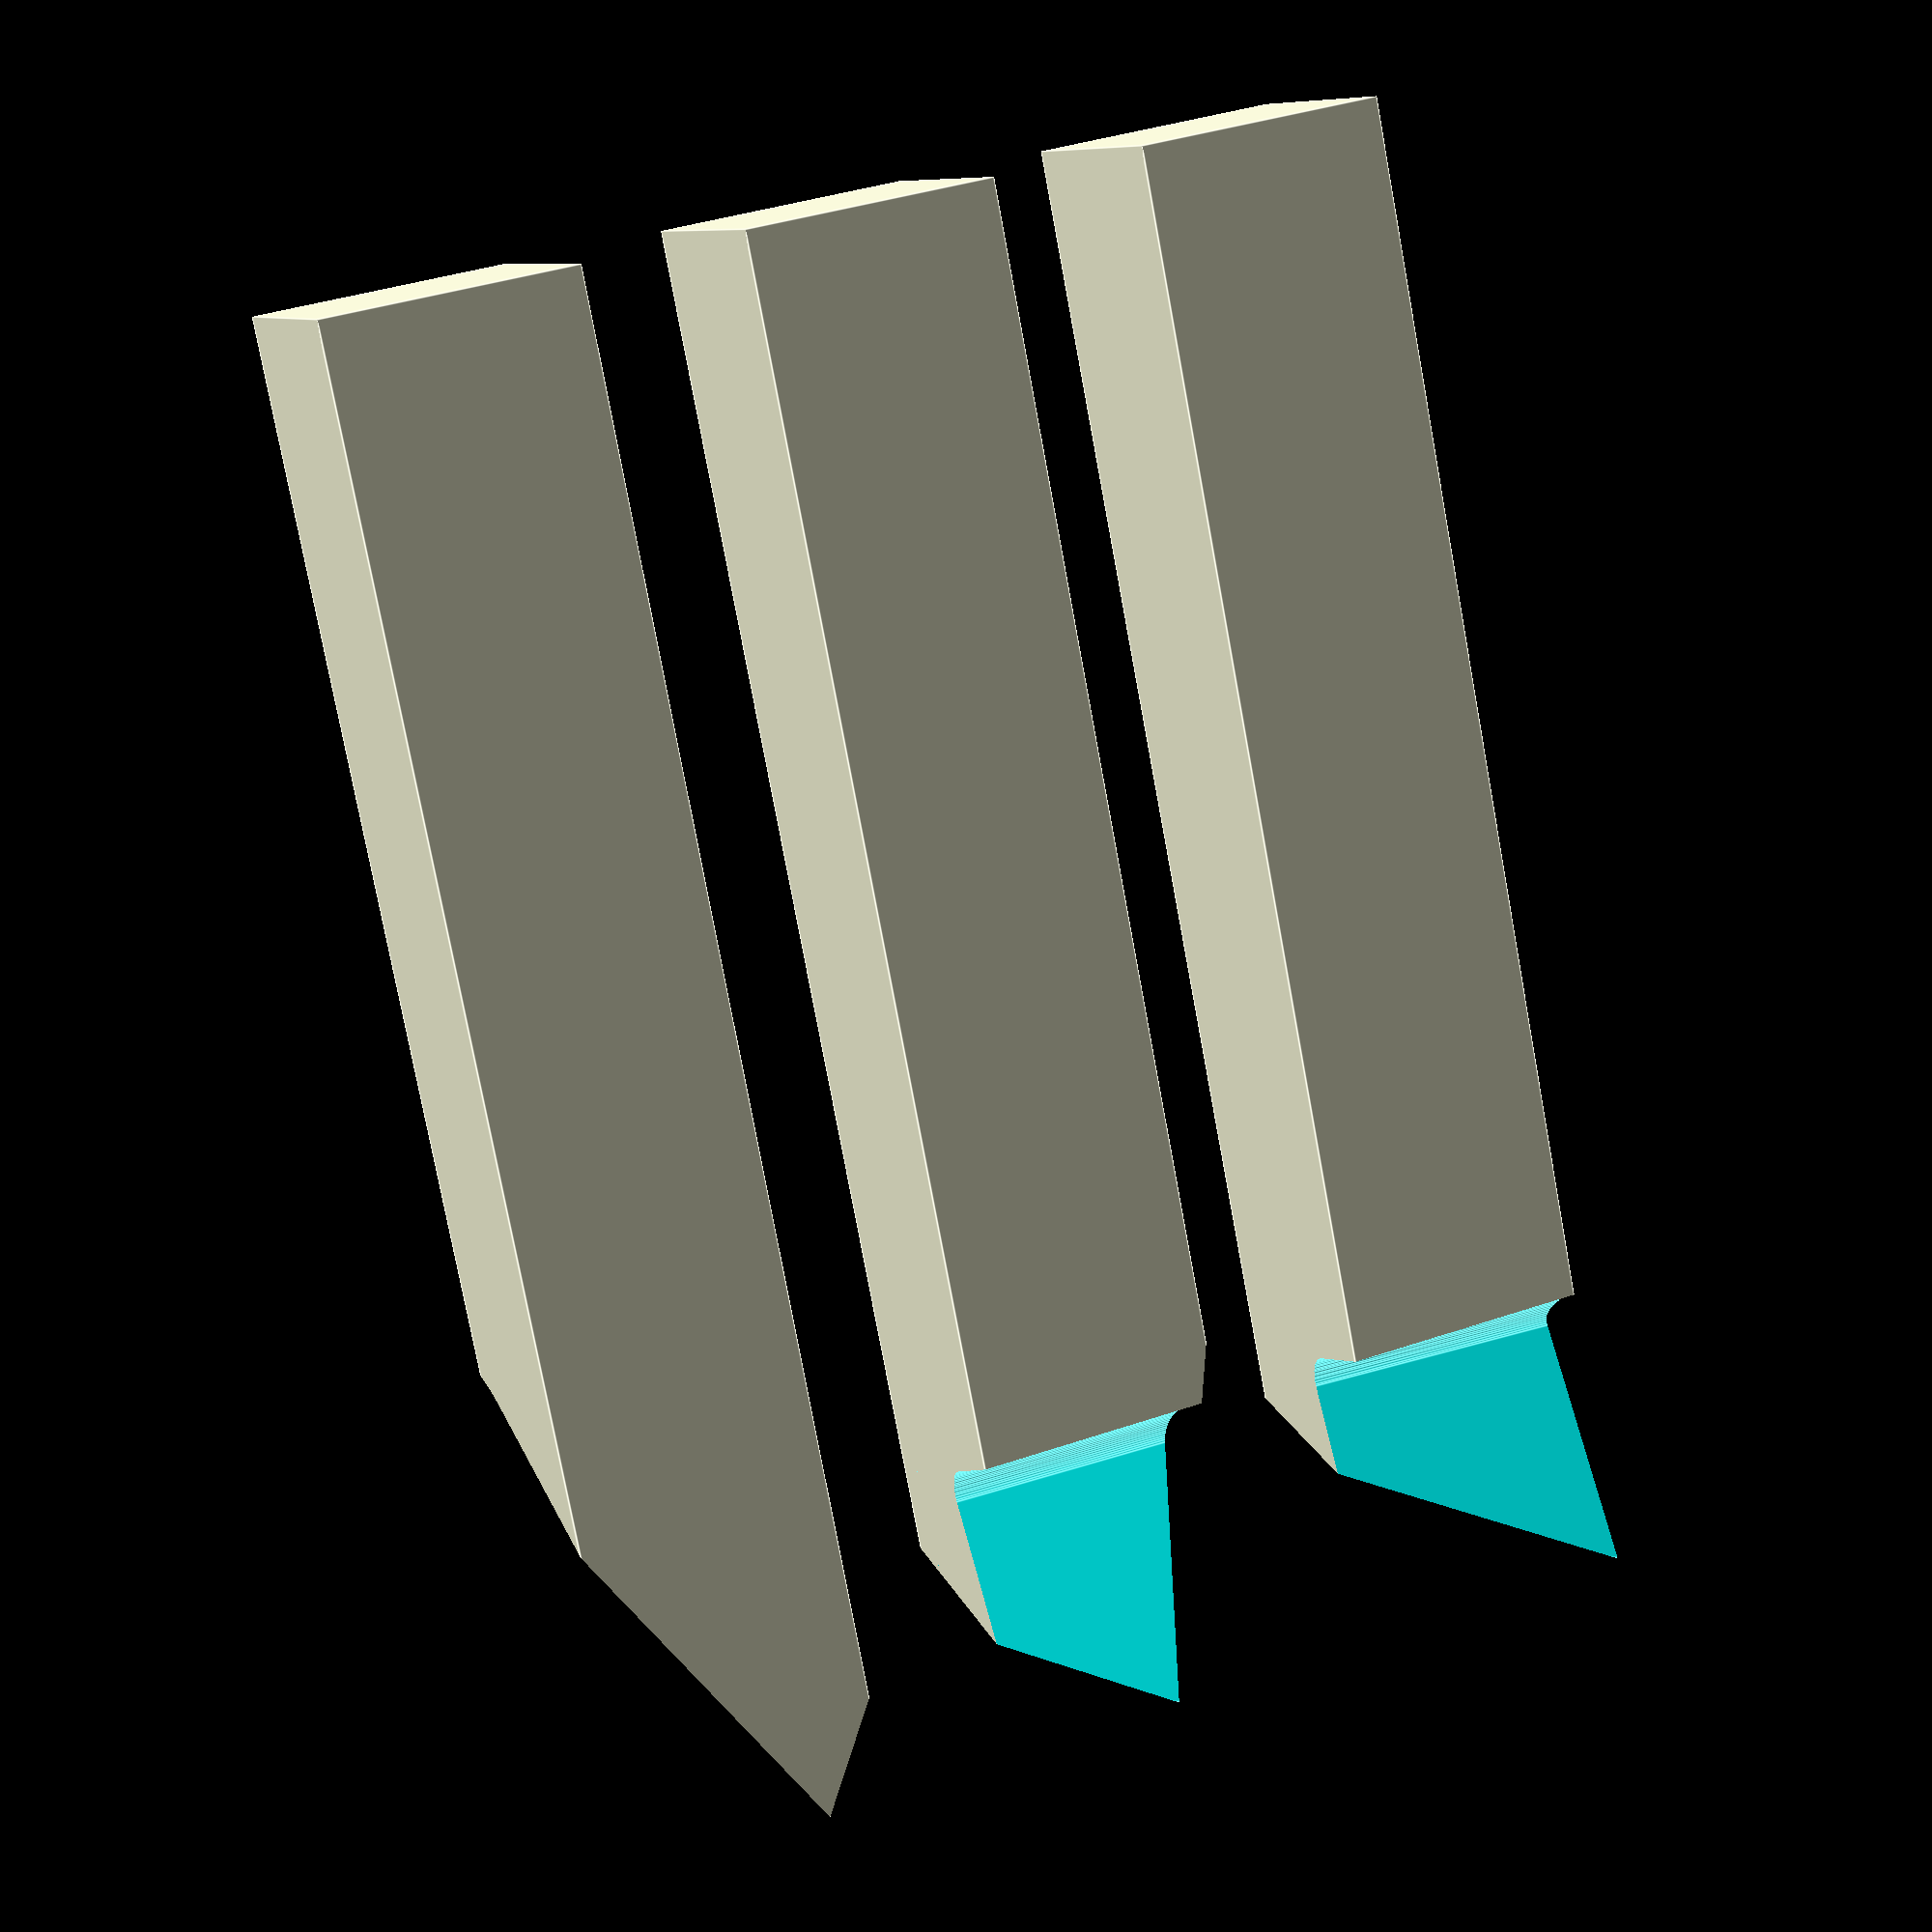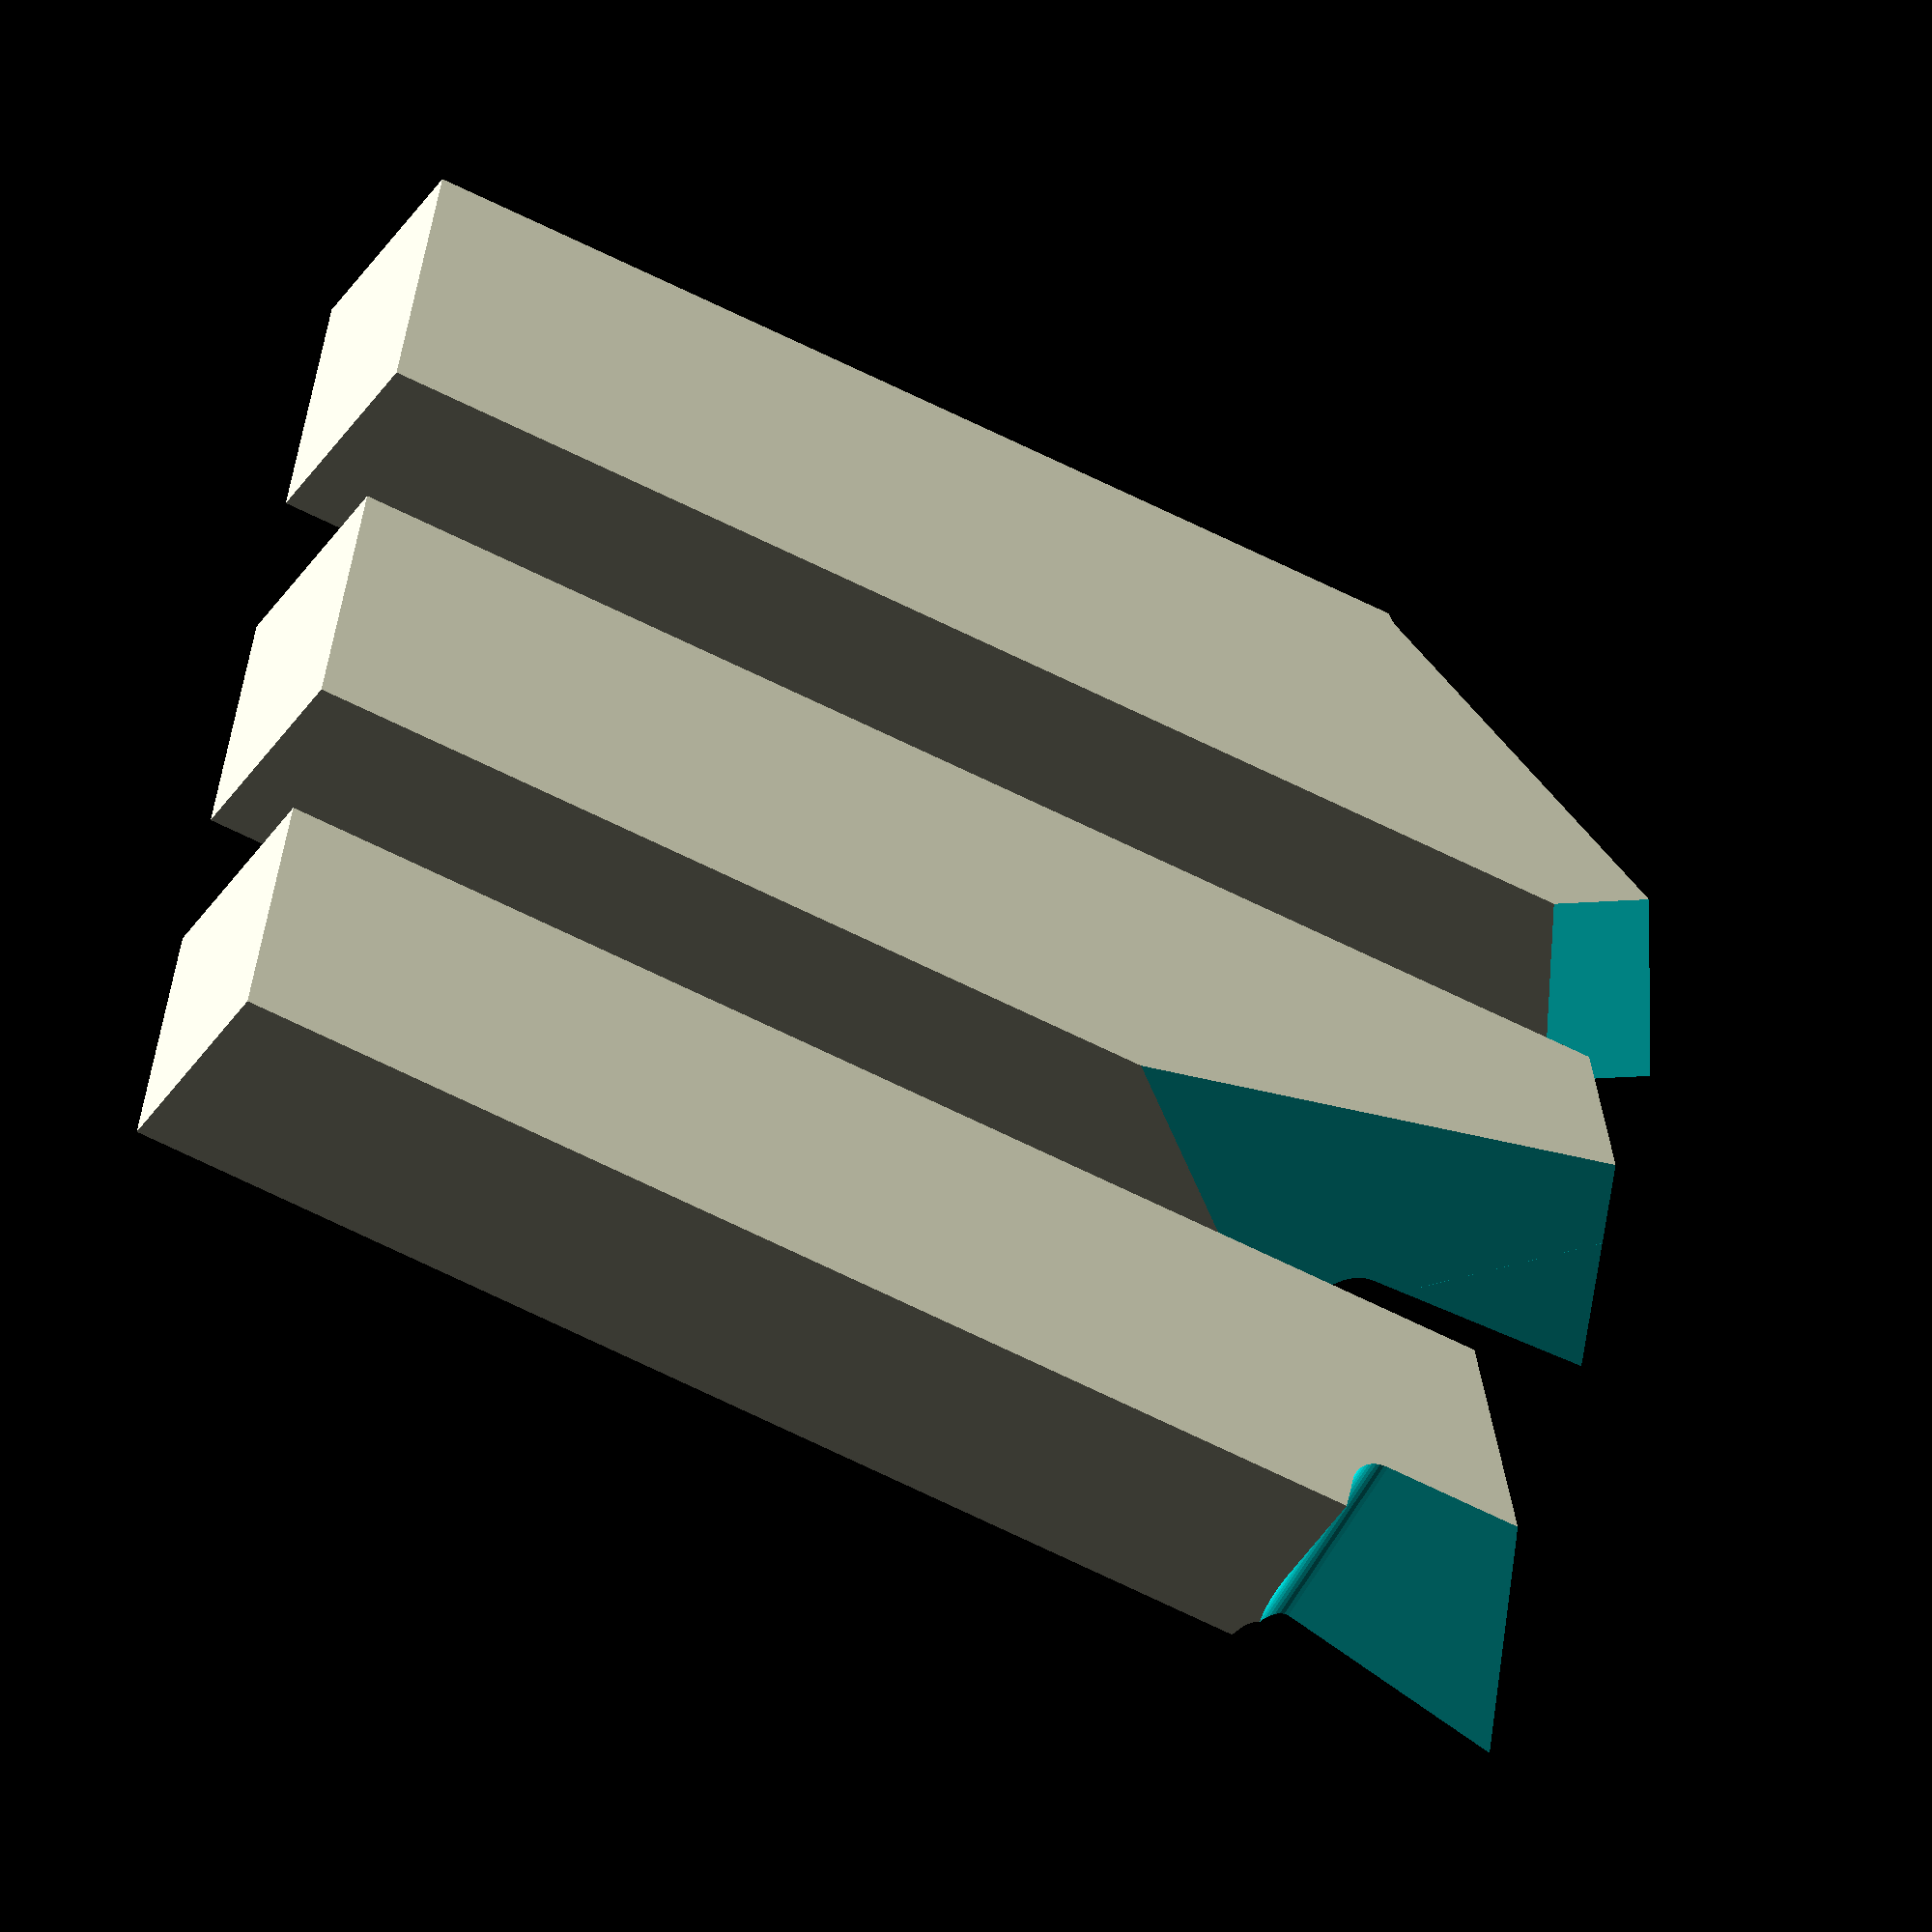
<openscad>
// Copyright 2019 Michael K Johnson
// Use allowed under Attribution 4.0 International (CC BY 4.0) license terms
// https://creativecommons.org/licenses/by/4.0/legalcode
// Model of Mikey's Square, Knife, and Threading Tools
// https://www.hobby-machinist.com/threads/models-for-grinding-hss-lathe-tools.62111/
// Scale 200-500% for printing, reducing length, to see closely
// All parameters are in inches, because that's common use
// https://me-mechanicalengineering.com/single-point-cutting-tool/ has definitions

// Stock is assumed to be square in cross section
stock_width = 0.5;
// Typical stock is 3-6 inches long; can reduce to print enlarged models to concentrate on shape of tip
stock_len = 3;
// To model the curve from the wheel; 6" and 8" are common
wheel_diameter = 8;
// Wheel or platen thickness; matters only if using this for visualizations
wheel_thickness = 1;
// Radius of the edge of the wheel/platen; shows at back edge of top cut
wheel_edge_radius = .0625;
// Common radii are .0156 (1/64") .03125 (1/32") .0625 (1/16") (Nose radius currently ignored)
nose_radius = .03125;
knife_nose_radius = 0.156;
// Side Cutting Edge Angle (SCEA)
side_cutting_edge_angle = 15;
// End Cutting Edge Angle (ECEA) is derived from the included angle of the tip, and is normally less than 90
tip_included_angle = 80;
knife_tip_included_angle = 65;
threading_tip_included_angle = 60;
// Back Rake (BR) 
back_rake_angle = 15;
// Back Rake depth ratio (depth of back rake relative to stock width; reduce for high BR)
back_rake_depth_ratio = 1;
// Knife Back Rake (BR) (knife tool)
knife_back_rake_angle = 10;
// Side Rake (SR)
side_rake_angle = 15;
// Side Relief
side_relief_angle = 15;
// End Relief ("Clearance")
end_relief_angle = 15;
// How far back the top of the tool the side cut extends, relative to the width of the stock; typically between 1 and 2
side_edge_aspect_ratio = 1.5;
threading_side_edge_aspect_ratio = 0.5;
// use_platen: true for belt grinder platen, false for wheel grinder
use_platen = true;

/* [Hidden] */

// true to use simple shapes for fast rendering while developing; false for more accurate shapes for final renders
fast_render = false;

function mm(inches) = inches * 25.4;

stock_w = mm(stock_width);
stock_l = mm(stock_len);
wheel_r = mm(wheel_diameter) / 2;
wheel_t = mm(wheel_thickness);
wheel_e_r = mm(wheel_edge_radius);
nose_r = mm(nose_radius);
knife_nose_r = mm(knife_nose_radius);

// Logical pre-rounded tip located at -pivot_offset
function pivot_offset(scea=side_cutting_edge_angle, sear=side_edge_aspect_ratio) = -mm(sear * stock_width) * sin(scea);

module smooth_wheel(r=wheel_r, t=wheel_t) {
    x = t/2 - wheel_e_r;
    y = r - mm(0.5);
    translate([0, r, 0])
    rotate([0, 90, 0])
    rotate_extrude($fa=1)
    rotate([0, 0, 90])
    translate([0, -(r-wheel_e_r), 0])
    hull() {
        translate([x, 0, 0]) circle(r=wheel_e_r, $fn=45);
        translate([-x, 0, 0]) circle(r=wheel_e_r, $fn=45);
        translate([x, y, 0]) circle(r=wheel_e_r, $fn=45);
        translate([-x, y, 0]) circle(r=wheel_e_r, $fn=45);
    }
}
module wheel(r=wheel_r, t=wheel_t) {
    z = -stock_w/2; // honed angles at edges will be as set
    // simple cylinder
    if (fast_render) {
        translate([-t/2, r, z]) rotate([90, 0, 90])
        cylinder(r=r, h=t, $fa=1);
    } else {
        smooth_wheel(r, t);
    }
}
module platen(h=wheel_r, t=wheel_t, d=wheel_t) {
    hull() {
        // front of platen
        translate([t/2, wheel_e_r, -h/2])
            cylinder(r=wheel_e_r, h=h, $fn=45);
        translate([-t/2, wheel_e_r, -h/2])
            cylinder(r=wheel_e_r, h=h, $fn=45);
        // extend it back to represent what will be cut out
        translate([t/2, d, -h/2])
            cylinder(r=wheel_e_r, h=h, $fn=45);
        translate([-t/2, d, -h/2])
            cylinder(r=wheel_e_r, h=h, $fn=45);
    }
}
module surface(t=wheel_t) {
    if (use_platen) {
        platen(t=t, d=t);
    } else {
        wheel(t=t);
    }
}
module stock(w=stock_w, l=stock_l, scea=side_cutting_edge_angle, sear=side_edge_aspect_ratio) {
    // origin is pivot point for cuts, oriented to be like using a wheel
    translate([pivot_offset(scea=scea, sear=sear), -l, -w])
        cube([w, l, w]);
}
function side_cut_z(scea=side_cutting_edge_angle) = 90-scea;
function side_cut_t(br=back_rake_angle, era=end_relief_angle, sra=side_relief_angle, scea=side_cutting_edge_angle, sear=side_edge_aspect_ratio) = (scea*sra*era*br == 0) ? wheel_t : ((-pivot_offset(scea=scea, sear=sear))+(tan(sra)*stock_w)+(tan(era)*stock_w)+(tan(br)*stock_w)/sin(scea) + wheel_e_r*4) * 2;
module inner_side_cut(br=back_rake_angle, era=end_relief_angle, sra=side_relief_angle, scea=side_cutting_edge_angle, sear=side_edge_aspect_ratio) {
    z = side_cut_z(scea=scea);
    t = side_cut_t(br=br, era=era, sra=sra, scea=scea, sear=sear);
    difference() {
        rotate([0, 0, -z])
        rotate([0, sra, 0])
            stock(scea=scea, sear=sear);
        surface(t=t);
    }
}
module side_cut(br=back_rake_angle, era=end_relief_angle, sra=side_relief_angle, scea=side_cutting_edge_angle, sear=side_edge_aspect_ratio) {
    z = side_cut_z(scea=scea);
    rotate([0, -sra, 0])
    rotate([0, 0, z])
    inner_side_cut(br=br, era=era, sra=sra, scea=scea, sear=sear);
}
function end_cut_z(tia=tip_included_angle, scea=side_cutting_edge_angle) = (90-tia)+scea;
module inner_end_cut(tia=tip_included_angle, br=back_rake_angle, era=end_relief_angle, sra=side_relief_angle, scea=side_cutting_edge_angle, sear=side_edge_aspect_ratio) {
    z = end_cut_z(tia=tia, scea=scea);
    difference() {
        rotate([era, 0, 0])
        rotate([0, 0, z])
            side_cut(br=br, era=era, sra=sra, scea=scea, sear=sear);
        translate([wheel_t/2-wheel_e_r, 0, 0]) surface();
    }
}
module end_cut(tia=tip_included_angle, br=back_rake_angle, era=end_relief_angle, sra=side_relief_angle, scea=side_cutting_edge_angle, sear=side_edge_aspect_ratio) {
    z = end_cut_z(tia=tia, scea=scea);
    rotate([0, 0, -z])
    rotate([-era, 0, 0])
    inner_end_cut(tia=tia, br=br, era=era, sra=sra, scea=scea, sear=sear);
}
module nose_radius(nr=nose_r, tia=tip_included_angle, br=back_rake_angle, era=end_relief_angle, sre=side_relief_angle, scea=side_cutting_edge_angle, sear=side_edge_aspect_ratio) {
    // There is no chamfer function to follow the
    // the sharp edge with a clean curve
    // Should find a way to sufficiently approximate
    end_cut(tia=tia, br=br, era=era, sre=sra, scea=scea, sear=sear);
}
function top_cut_z(br=back_rake_angle) = 90 + br;
module inner_top_cut(br=back_rake_angle, brdr=back_rake_depth_ratio, nr=nose_r, tia=tip_included_angle, era=end_relief_angle, sra=side_relief_angle, scea=side_cutting_edge_angle, sear=side_edge_aspect_ratio, sr=side_rake_angle) {
    z = top_cut_z(br=br);
    difference() {
        rotate([sr, 0, 0])
        rotate([0, 0, z])
        rotate([0, 90, 0])
            nose_radius(nr=nr, tia=tia, br=br, era=era, sra=sra, scea=scea, sear=sear);
        surface(t=stock_w*2*brdr);
    }
}
module top_cut(br=back_rake_angle, brdr=back_rake_depth_ratio, nr=nose_r, tia=tip_included_angle, era=end_relief_angle, sra=side_relief_angle, scea=side_cutting_edge_angle, sear=side_edge_aspect_ratio, sr=side_rake_angle) {
    z = top_cut_z(br=br);
    rotate([0, -90, 0])
    rotate([0, 0, -z])
    rotate([-sr, 0, 0])
    inner_top_cut(br=br, brdr=brdr, nr=nr, tia=tia, era=era, sra=sra, scea=scea, sear=sear, sr=sr);
}
module square_tool(br=back_rake_angle, brdr=back_rake_depth_ratio, nr=nose_r, tia=tip_included_angle, era=end_relief_angle, sra=side_relief_angle, scea=side_cutting_edge_angle, sear=side_edge_aspect_ratio, sr=side_rake_angle) {
    top_cut(br=br, brdr=brdr, nr=nr, tia=tia, br=br, era=era, sra=sra, scea=scea, sear=sear, sr=sr);
}
module knife_tool(br=knife_back_rake_angle, brdr=back_rake_depth_ratio, nr=knife_nose_r, tia=knife_tip_included_angle, era=end_relief_angle, sra=side_relief_angle, scea=0, sear=0, sr=side_rake_angle) {
    top_cut(br=br, brdr=brdr, nr=nr, tia=tia, br=br, era=era, sra=sra, scea=scea, sear=sear, sr=sr);
}
module threading_tool(br=0, nr=0, tia=threading_tip_included_angle, era=end_relief_angle, sra=side_relief_angle, scea=threading_tip_included_angle/2, sear=threading_side_edge_aspect_ratio, sr=0) {
    // no top cut or nose radius
    end_cut(tia=tia, br=br, era=era, sra=sra, scea=scea, sear=sear, sr=sr);
}
module demo_set() {
    translate([0, 0, 0]) {
        translate([wheel_t*0.4, 0, 0]) inner_side_cut();
        platen(d=wheel_e_r);
    }
    translate([wheel_t*1.5, 0, 0]) {
        inner_end_cut();
        platen(d=wheel_e_r);
    }
    translate([wheel_t*3, 0, 0]) {
        inner_top_cut();
        platen(d=wheel_e_r);
    }
}
module standard_set() {
    square_tool();
    translate([-2*stock_w, 0, 0]) knife_tool();
    translate([1.5*stock_w, 0, 0]) threading_tool();
}
* demo_set();
standard_set();
// aluminum
* translate([-3*stock_w, 0, 0]) square_tool(br=40, brdr=0.4, sr=18);
// stainless
* translate([-4.5*stock_w, 0, 0]) square_tool(br=10, era=13, sr=25);
//square_tool();
//knife_tool();
//threading_tool();

</openscad>
<views>
elev=171.8 azim=348.7 roll=201.5 proj=p view=edges
elev=34.6 azim=258.5 roll=154.3 proj=o view=wireframe
</views>
